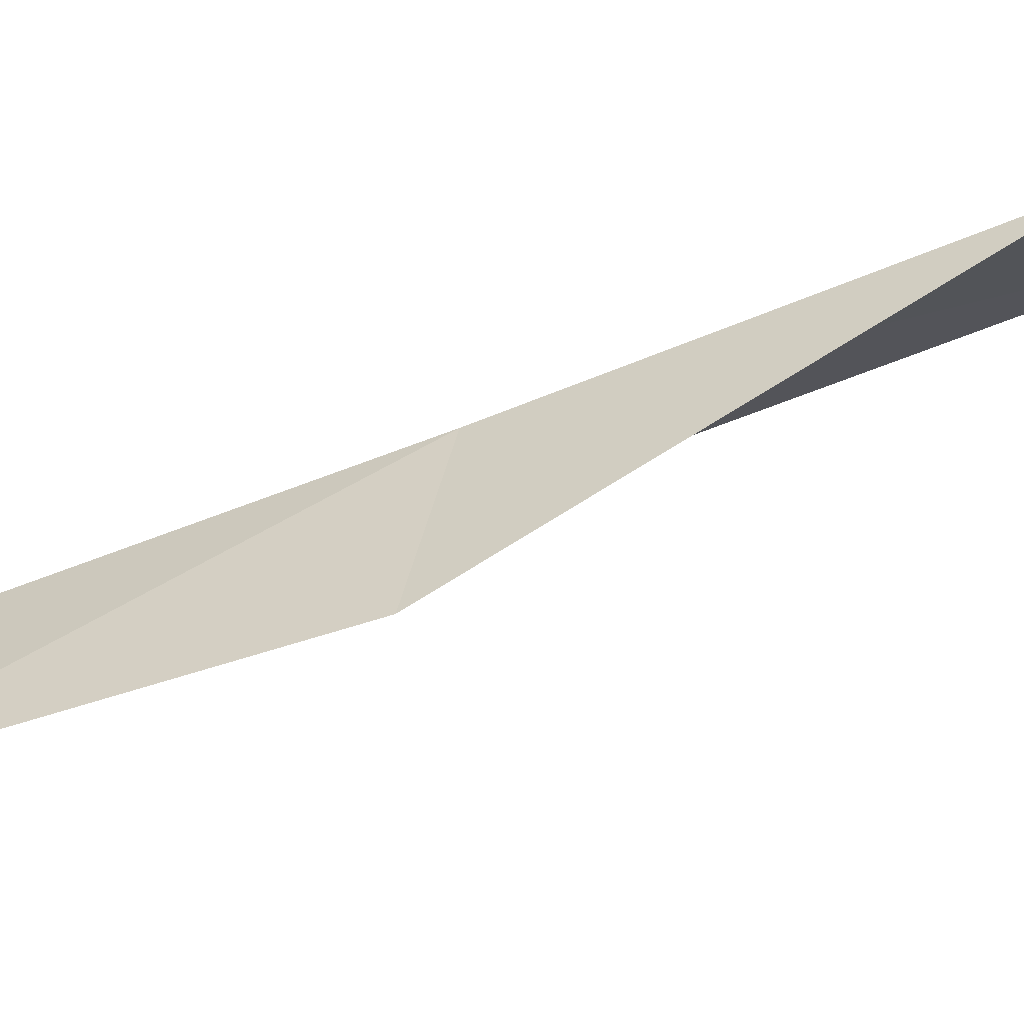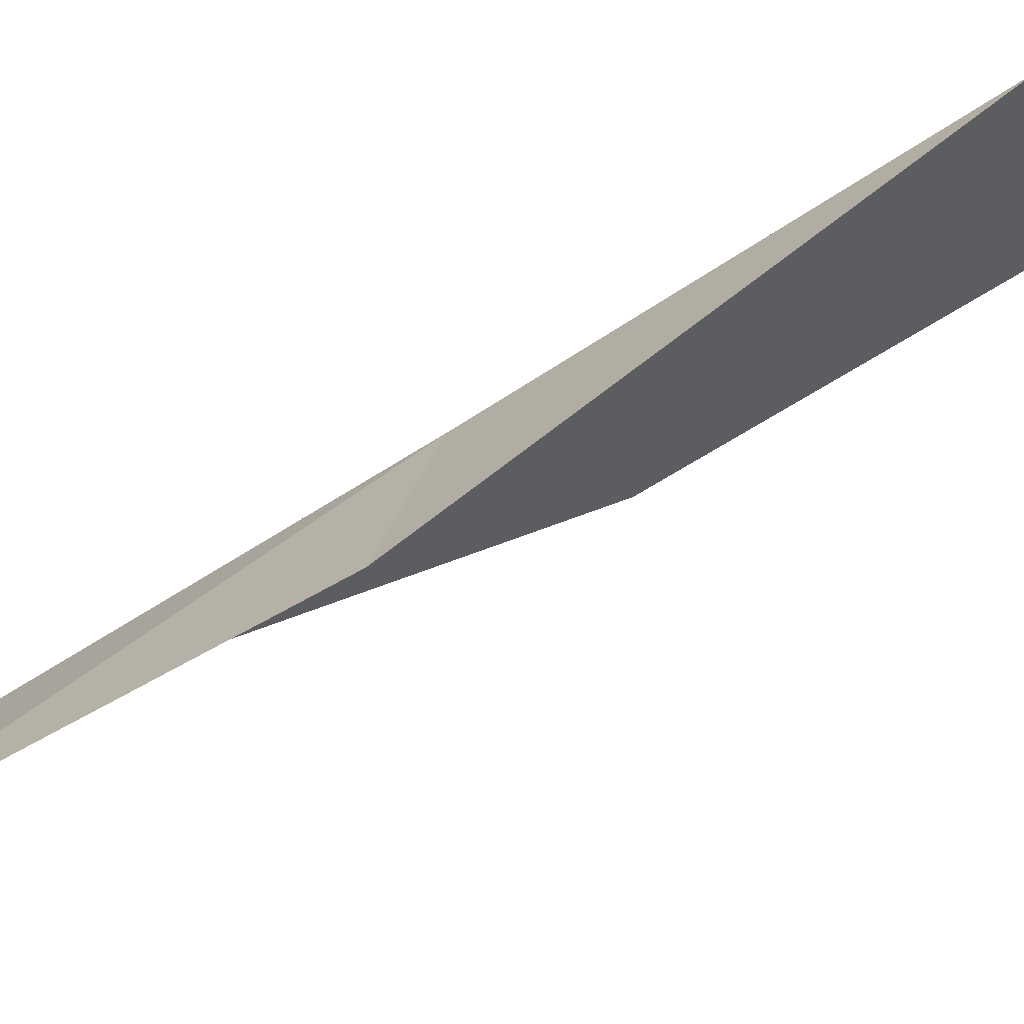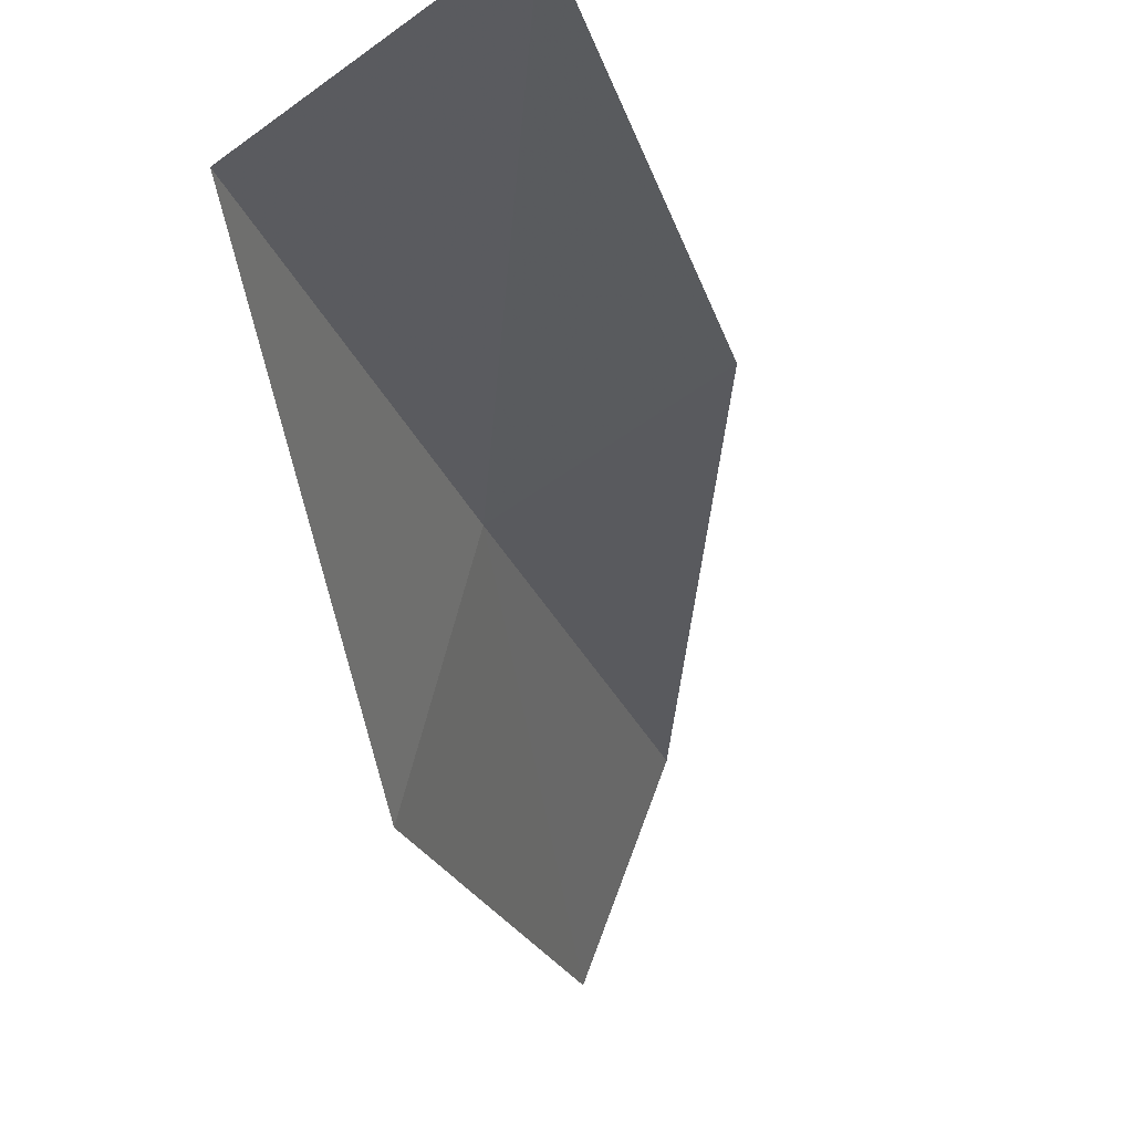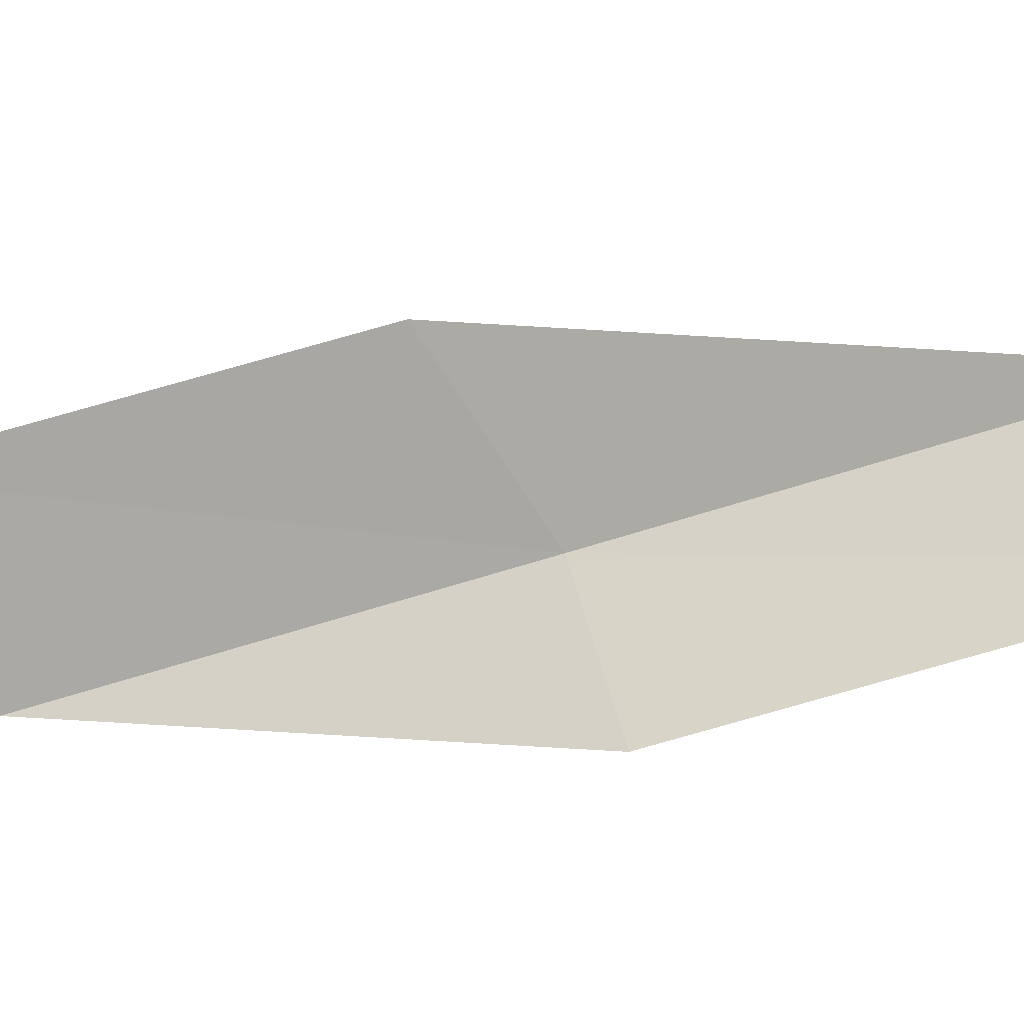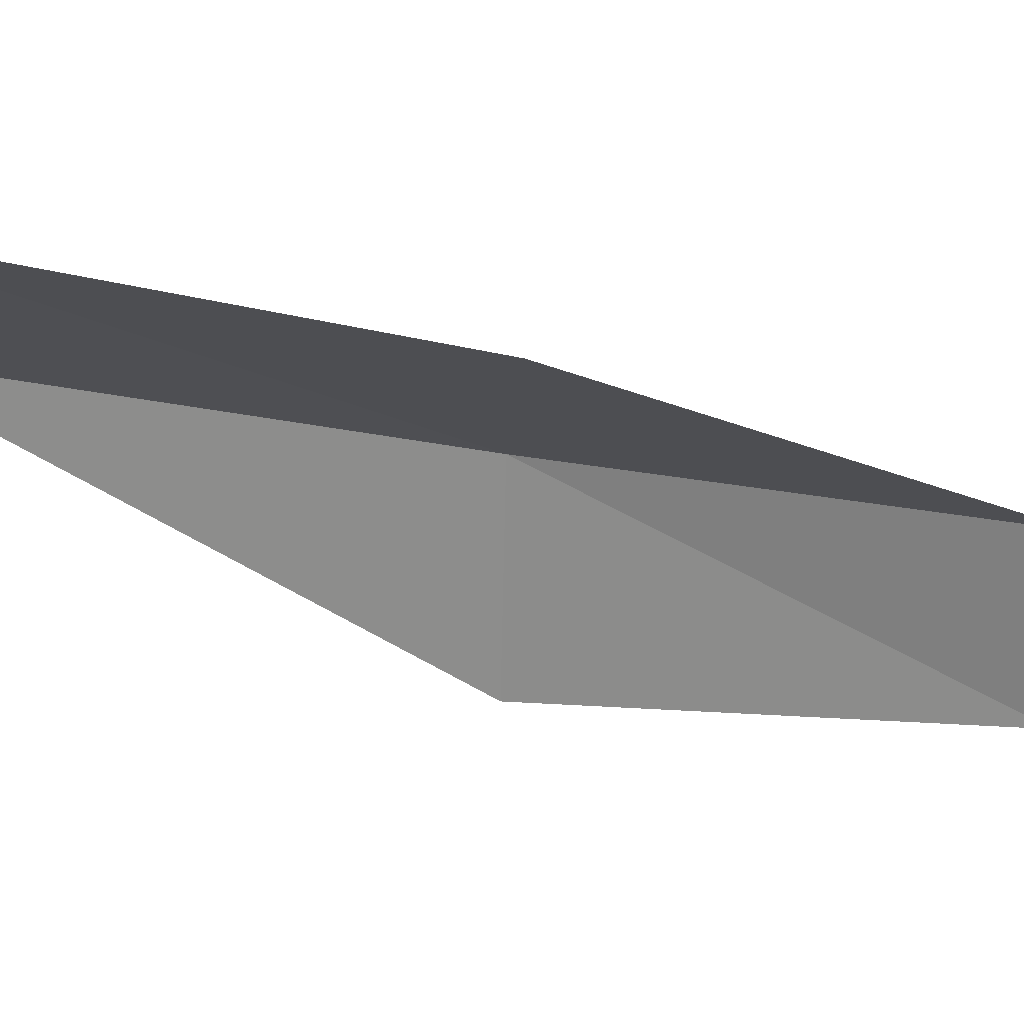
<metadata>
{"format":"obj","ext":"obj","renderer":"f3d","projection":"perspective","resolution":1024,"background":"white","views":[{"elev":-35.6,"azim":-54.6,"up":"+Y"},{"elev":-48.9,"azim":-43.4,"up":"+Y"},{"elev":-13.5,"azim":31.2,"up":"+Y"},{"elev":-64.2,"azim":127.3,"up":"+Y"},{"elev":6.1,"azim":86.2,"up":"+Y"}]}
</metadata>
<code>
v 20.18 -18.94 26.15
v 19.53 -20.78 26.15
v 21.32 -18.16 30.51
v 23.28 -17.29 30.51
v 21.98 -18.17 26.15
v 18.29 -21.26 21.79
v 19.01 -19.64 21.79
f 1 3 2
f 1 5 4
f 1 4 3
f 1 6 7
f 1 2 6
f 1 7 5

</code>
